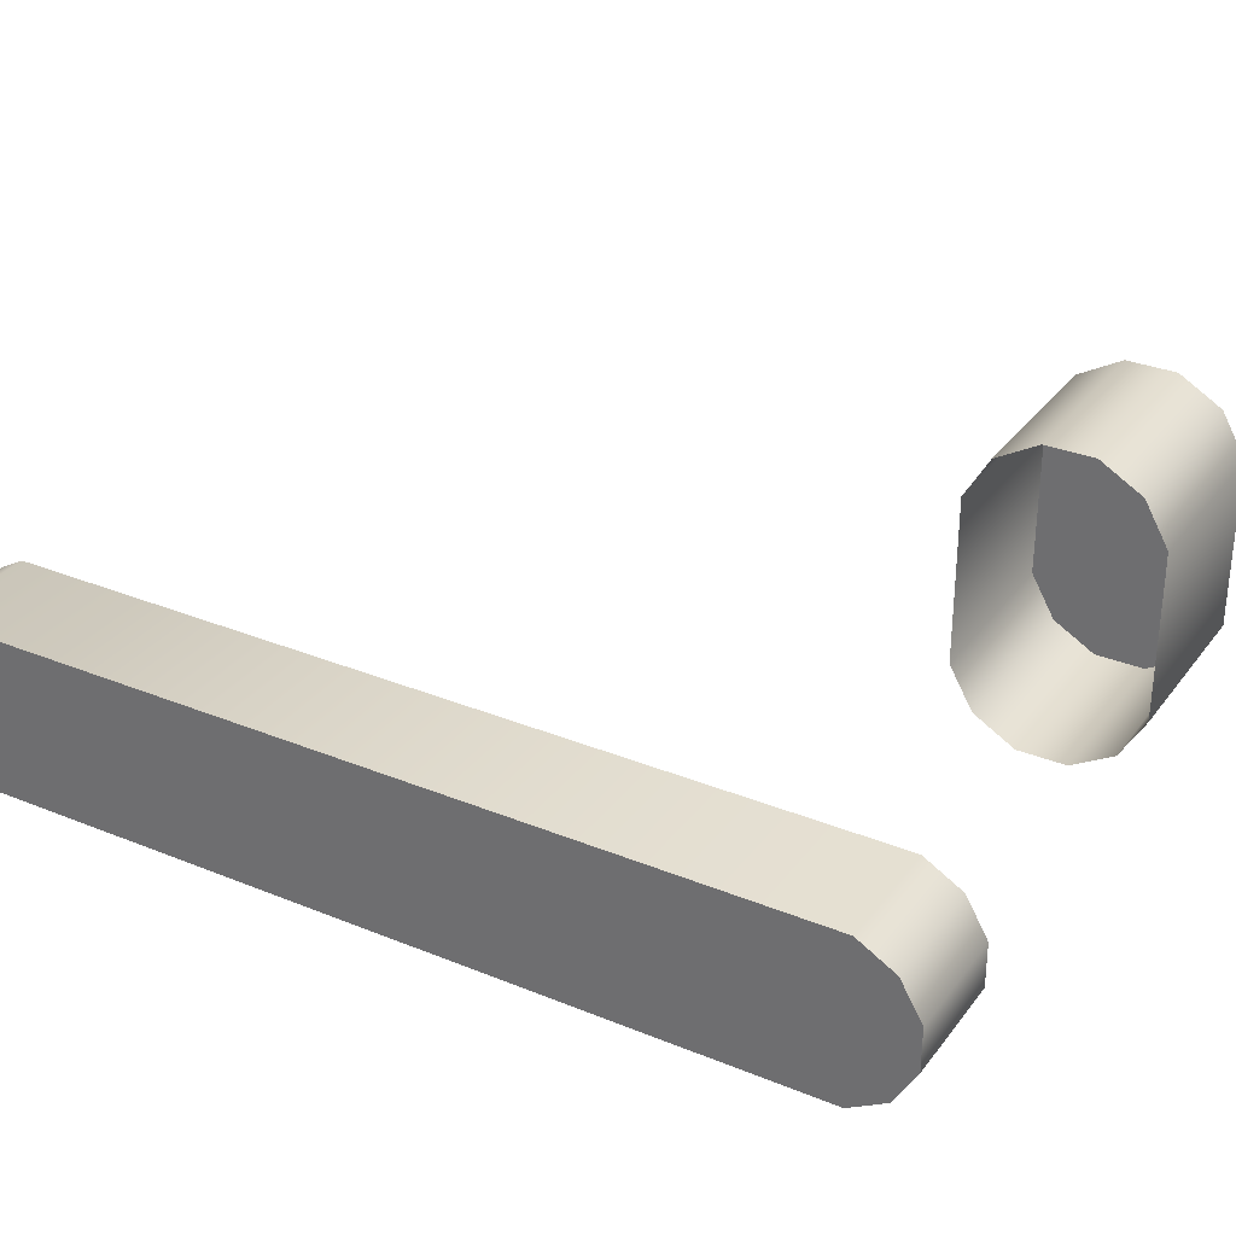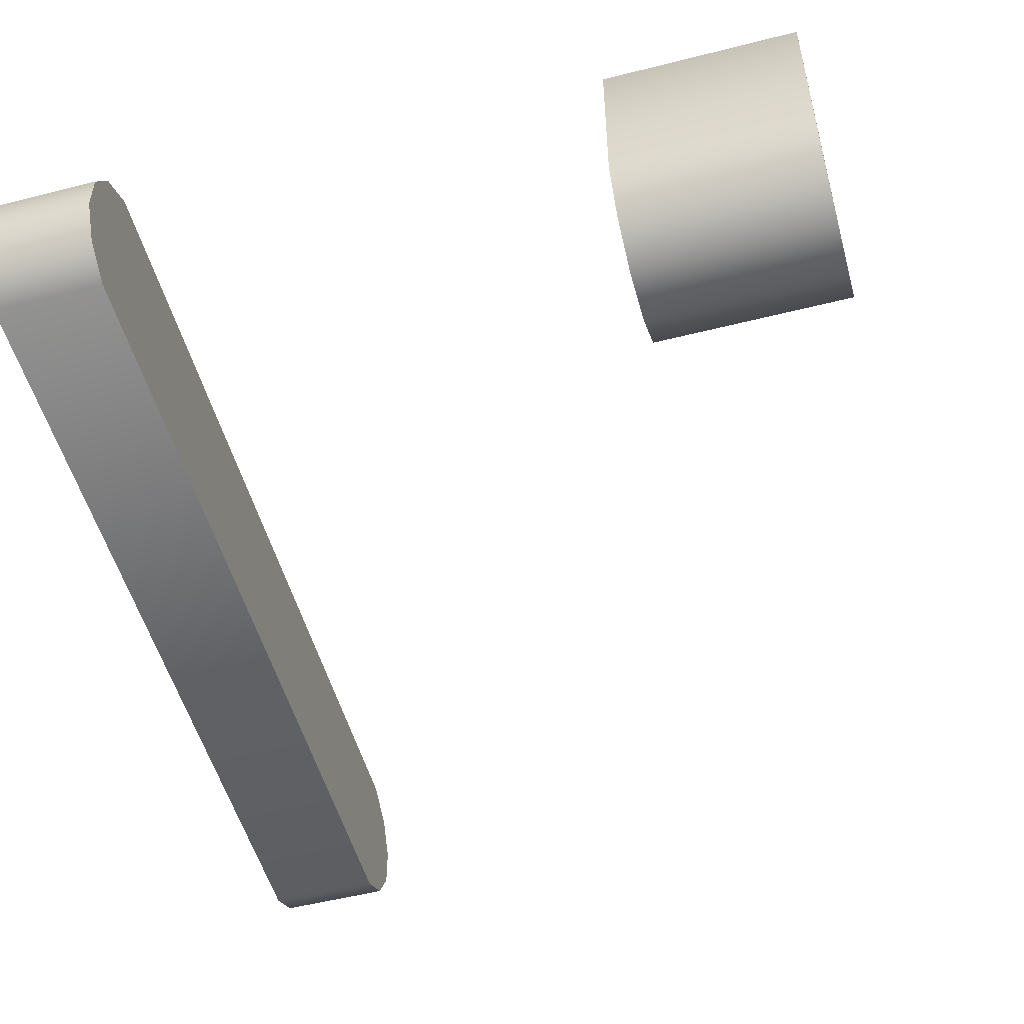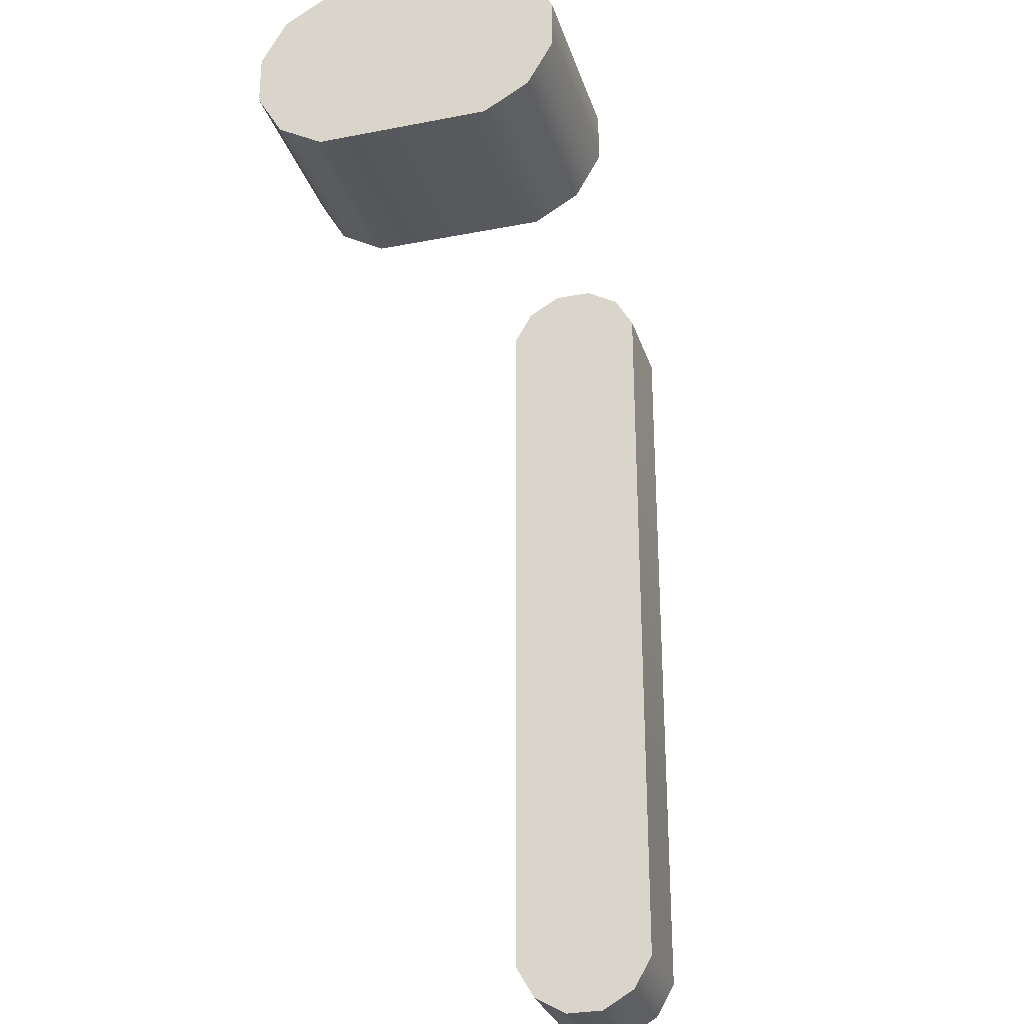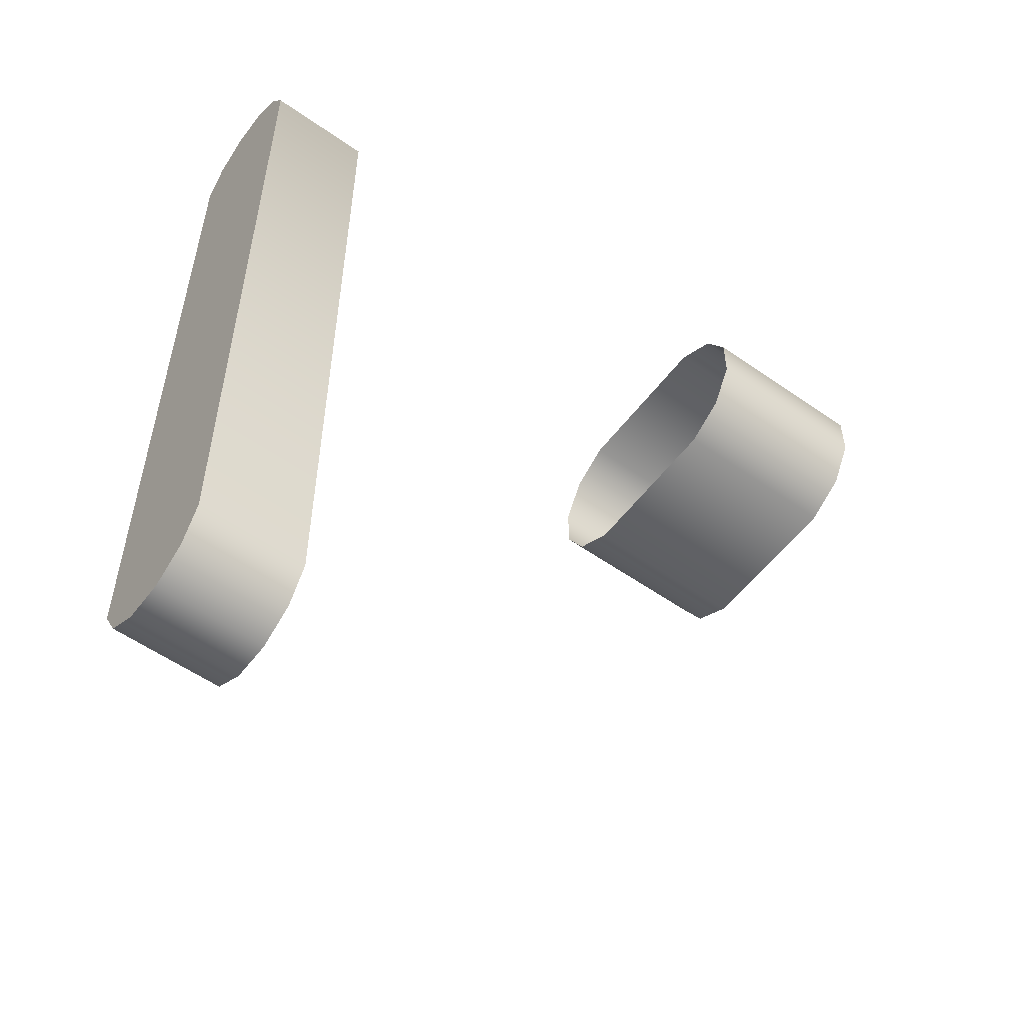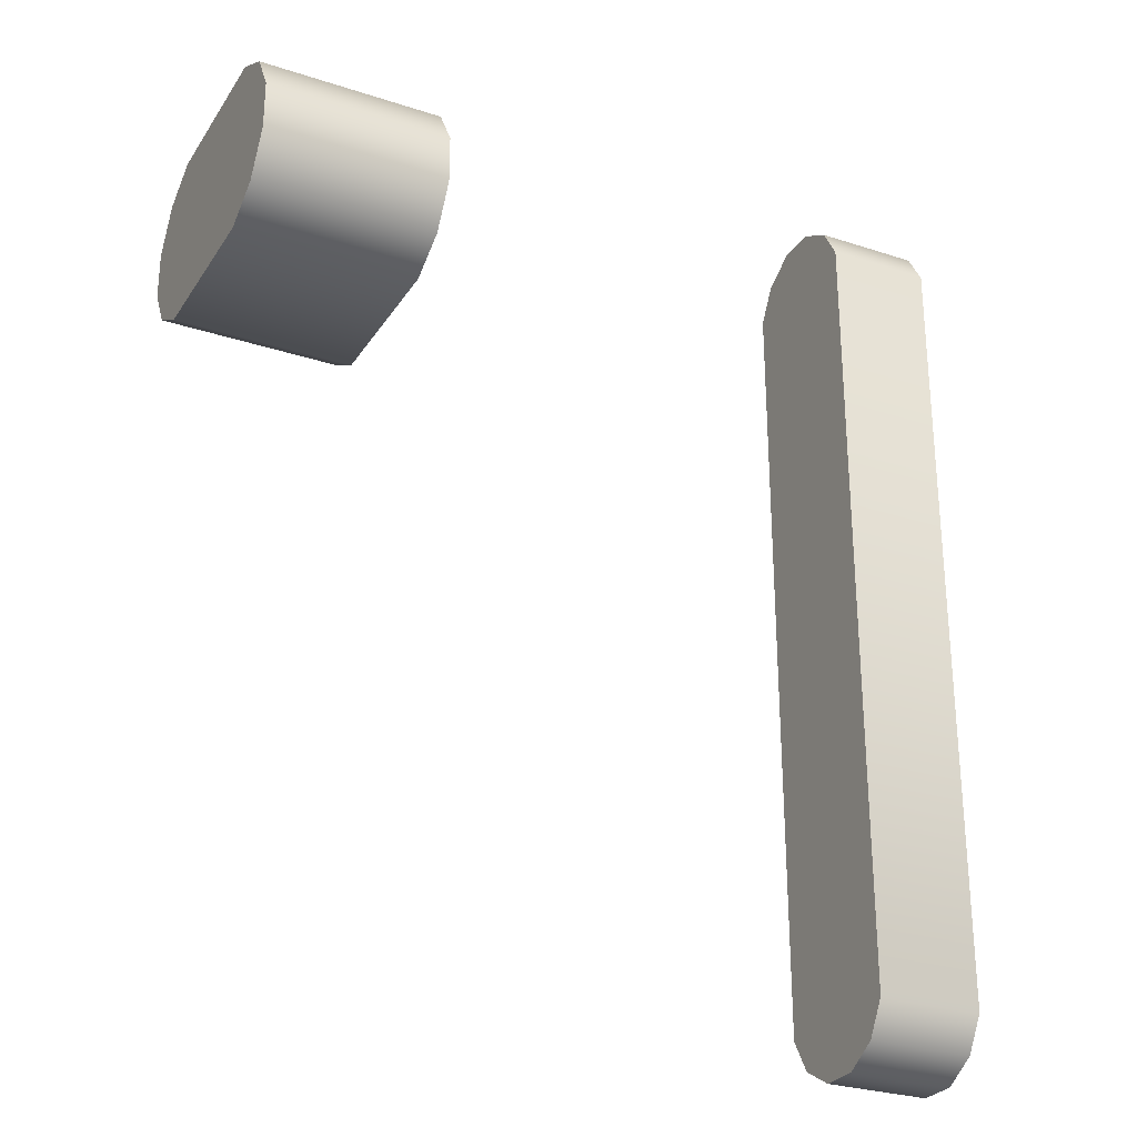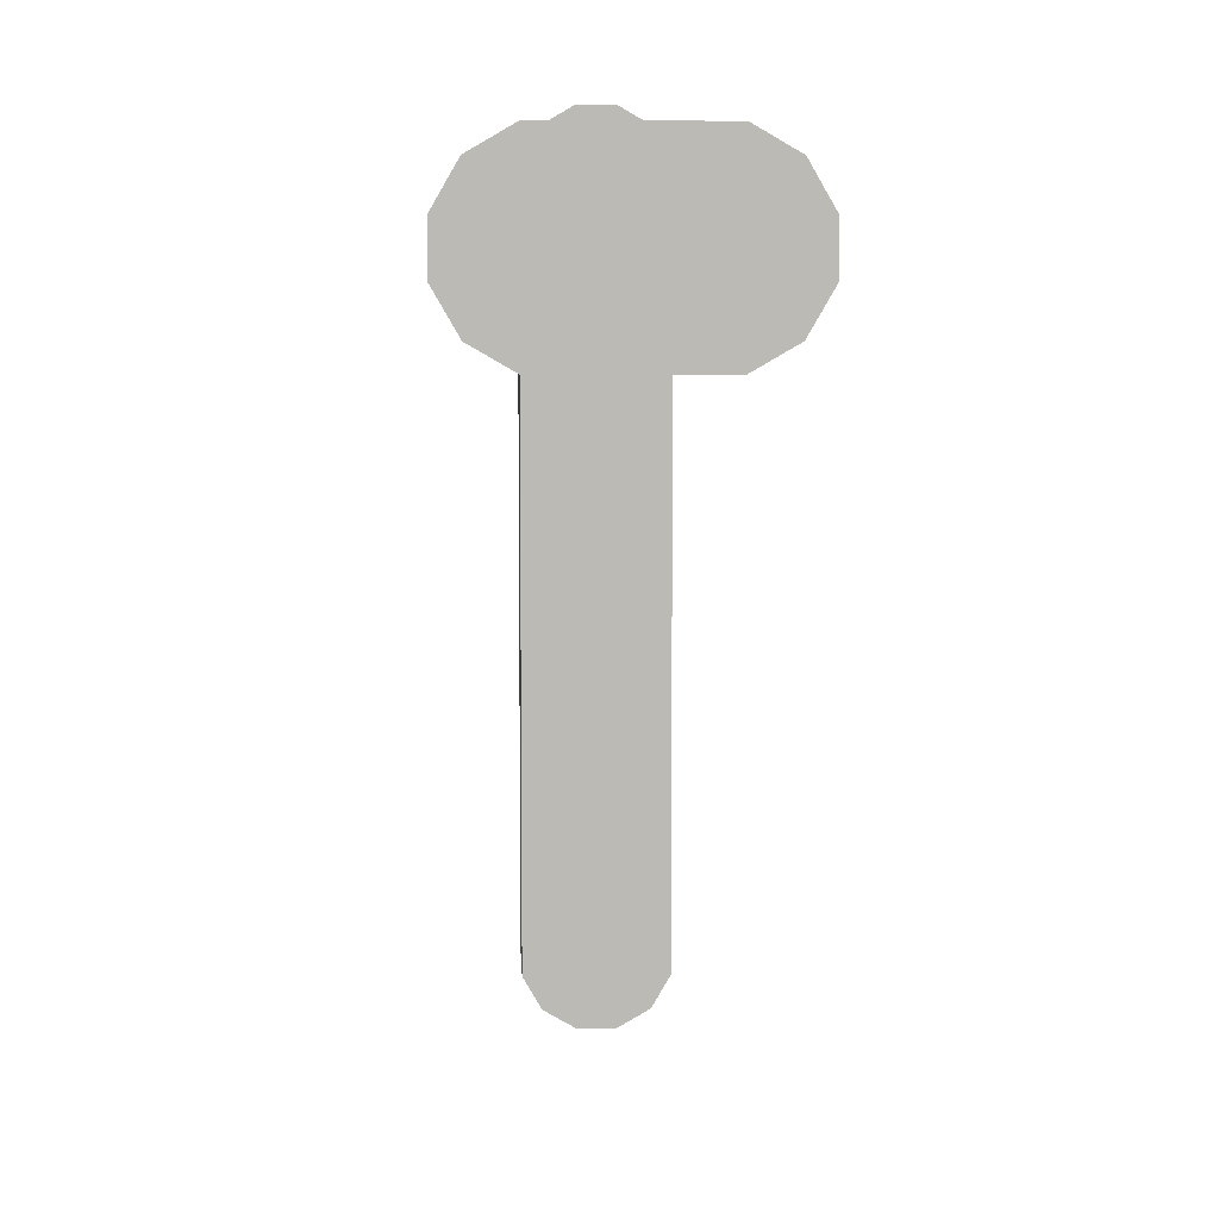
<metadata>
{"format":"obj","ext":"obj","renderer":"f3d","projection":"perspective","resolution":1024,"background":"white","views":[{"elev":31.2,"azim":120.3,"up":"+Z"},{"elev":-52.5,"azim":-164.7,"up":"+Z"},{"elev":-29.2,"azim":-73.8,"up":"+Y"},{"elev":-55.4,"azim":143.5,"up":"+Y"},{"elev":-28.0,"azim":-26.4,"up":"+Y"},{"elev":6.9,"azim":-92.7,"up":"+Y"}]}
</metadata>
<code>
g release
v 6.561e-06 -0.00388 -0.003433
v 0.007568 -0.00388 -0.003433
v 0.007568 -0.002856 -0.005205
v 6.561e-06 -0.002856 -0.005205
v 6.559e-06 -0.00388 0.003462
v 0.007568 -0.00388 0.003462
v 6.559e-06 -0.002856 0.005234
v 0.007568 -0.002856 0.005234
v 6.559e-06 -0.001084 0.006257
v 0.007568 -0.001084 0.006257
v 6.559e-06 0.0009616 0.006257
v 0.007568 0.0009616 0.006257
v 6.559e-06 0.002734 0.005234
v 0.007568 0.002734 0.005234
v 6.657e-06 0.003757 0.003462
v 0.007568 0.003757 0.003462
v 0.007568 -0.001084 -0.006228
v 6.659e-06 -0.001084 -0.006228
v 0.007568 0.0009616 -0.006228
v 6.561e-06 0.0009616 -0.006228
v 0.007568 0.002734 -0.005205
v 6.659e-06 0.002734 -0.005205
v 0.007568 0.003757 -0.003433
v 6.561e-06 0.003757 -0.003433
v 6.561e-06 0.003757 -0.003433
v 0.007568 0.003757 -0.003433
v 0.007568 0.003757 0.003462
v 6.657e-06 0.003757 0.003462
v 6.659e-06 -0.001084 -0.006228
v 6.561e-06 0.0009616 -0.006228
v 6.659e-06 0.002734 -0.005205
v 6.561e-06 -0.002856 -0.005205
v 6.561e-06 -0.00388 -0.003433
v 6.561e-06 0.003757 -0.003433
v 6.559e-06 -0.00388 0.003462
v 6.657e-06 0.003757 0.003462
v 6.559e-06 -0.002856 0.005234
v 6.559e-06 0.002734 0.005234
v 6.559e-06 -0.001084 0.006257
v 6.559e-06 0.0009616 0.006257
v 0.03154 -0.03115 0.002286
v 0.03154 -0.03115 -0.002258
v 0.03154 -0.03198 -0.0008175
v 0.03154 -0.03198 0.0008457
v 0.03154 -0.02971 -0.003089
v 0.03154 -0.02971 0.003118
v 0.03154 0.003745 -0.003089
v 0.03154 0.003745 0.003118
v 0.03154 0.005185 -0.002258
v 0.03154 0.005185 0.002286
v 0.03154 0.006016 -0.0008175
v 0.03154 0.006016 0.0008457
v 0.02714 -0.03198 0.0008457
v 0.03154 -0.03198 0.0008457
v 0.03154 -0.03198 -0.0008175
v 0.02714 -0.03198 -0.0008175
v 0.03154 -0.03115 -0.002258
v 0.02714 -0.03115 -0.002258
v 0.03154 -0.02971 -0.003089
v 0.02714 -0.02971 -0.003089
v 0.03154 0.003745 -0.003089
v 0.02714 0.003745 -0.003089
v 0.03154 0.005185 -0.002258
v 0.02714 0.005185 -0.002258
v 0.03154 0.006016 -0.0008175
v 0.02714 0.006016 -0.0008175
v 0.03154 0.006016 0.0008457
v 0.02714 0.006016 0.0008457
v 0.03154 0.005185 0.002286
v 0.02714 0.005185 0.002286
v 0.03154 0.003745 0.003118
v 0.02714 0.003745 0.003118
v 0.03154 -0.02971 0.003118
v 0.02714 -0.02971 0.003118
v 0.02714 -0.02971 0.003118
v 0.03154 -0.02971 0.003118
v 0.03154 -0.03115 0.002286
v 0.02714 -0.03115 0.002286
v 0.02714 0.003745 0.003118
v 0.02714 -0.02971 0.003118
v 0.02714 -0.03115 0.002286
v 0.02714 -0.03198 -0.0008175
v 0.02714 -0.02971 -0.003089
v 0.02714 0.005185 -0.002258
v 0.02714 0.006016 0.0008457
v 0.02714 0.005185 0.002286
v 0.02714 0.006016 -0.0008175
v 0.02714 0.003745 -0.003089
v 0.02714 -0.03115 -0.002258
v 0.02714 -0.03198 0.0008457
g release_0
f 3 2 1
f 4 3 1
f 1 2 5
f 2 6 5
f 5 6 7
f 6 8 7
f 7 8 9
f 8 10 9
f 9 10 11
f 10 12 11
f 11 12 13
f 12 14 13
f 13 14 15
f 14 16 15
f 17 3 4
f 18 17 4
f 19 17 18
f 20 19 18
f 21 19 20
f 22 21 20
f 23 21 22
f 24 23 22
f 27 26 25
f 28 27 25
f 31 30 29
f 32 31 29
f 32 33 31
f 33 34 31
f 33 35 34
f 35 36 34
f 35 37 36
f 37 38 36
f 37 39 38
f 39 40 38
f 43 42 41
f 44 43 41
f 42 45 41
f 45 46 41
f 45 47 46
f 47 48 46
f 47 49 48
f 49 50 48
f 49 51 50
f 51 52 50
f 55 54 53
f 56 55 53
f 57 55 56
f 58 57 56
f 59 57 58
f 60 59 58
f 61 59 60
f 62 61 60
f 63 61 62
f 64 63 62
f 65 63 64
f 66 65 64
f 67 65 66
f 68 67 66
f 69 67 68
f 70 69 68
f 71 69 70
f 72 71 70
f 73 71 72
f 74 73 72
f 77 76 75
f 78 77 75
f 54 77 78
f 53 54 78
f 81 80 79
f 82 81 79
f 79 83 82
f 79 84 83
f 84 79 85
f 79 86 85
f 87 84 85
f 84 88 83
f 83 89 82
f 81 82 90

</code>
